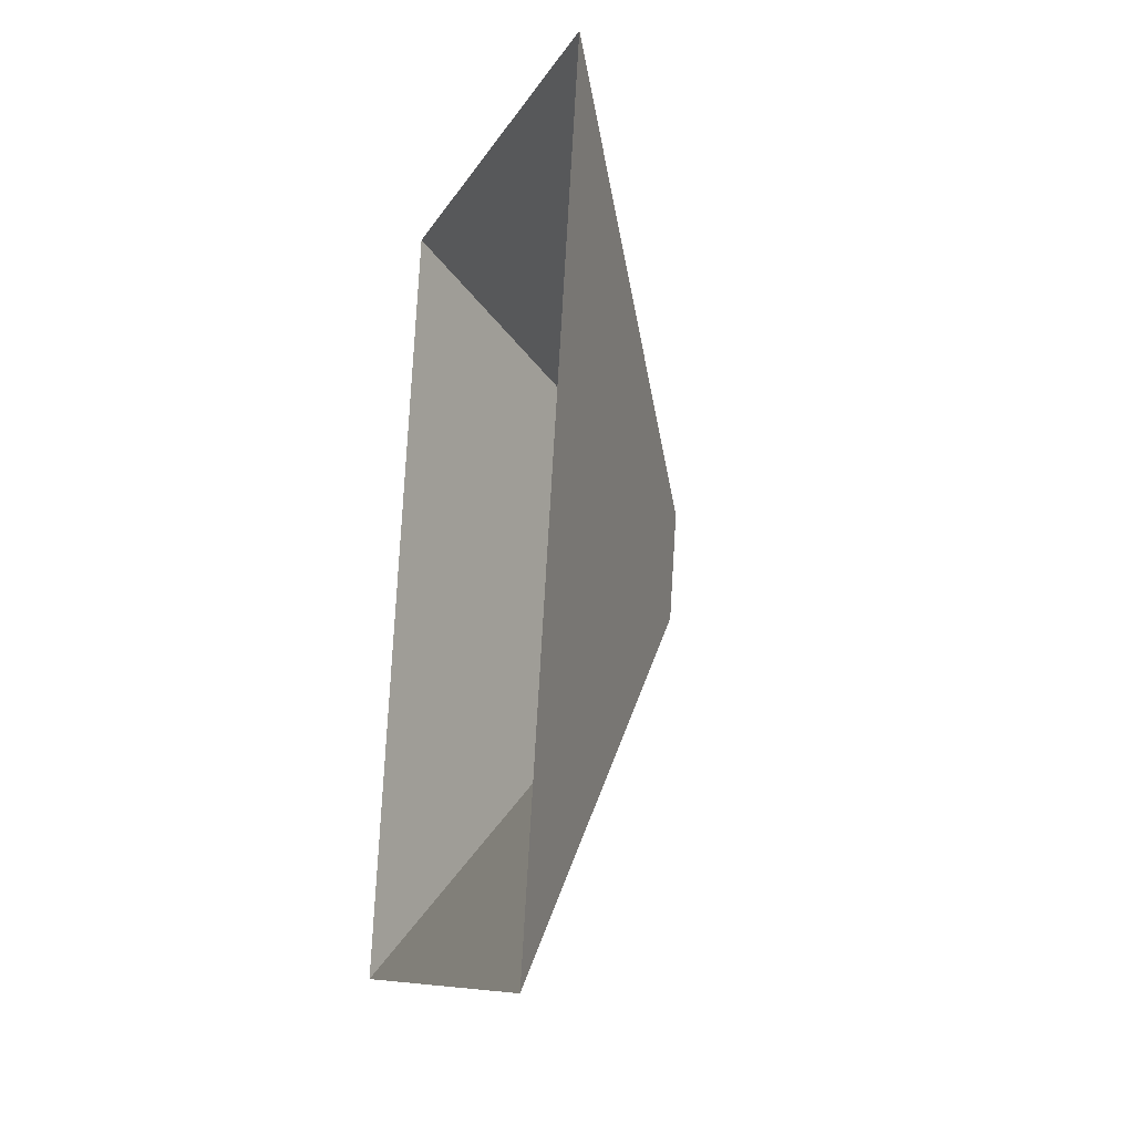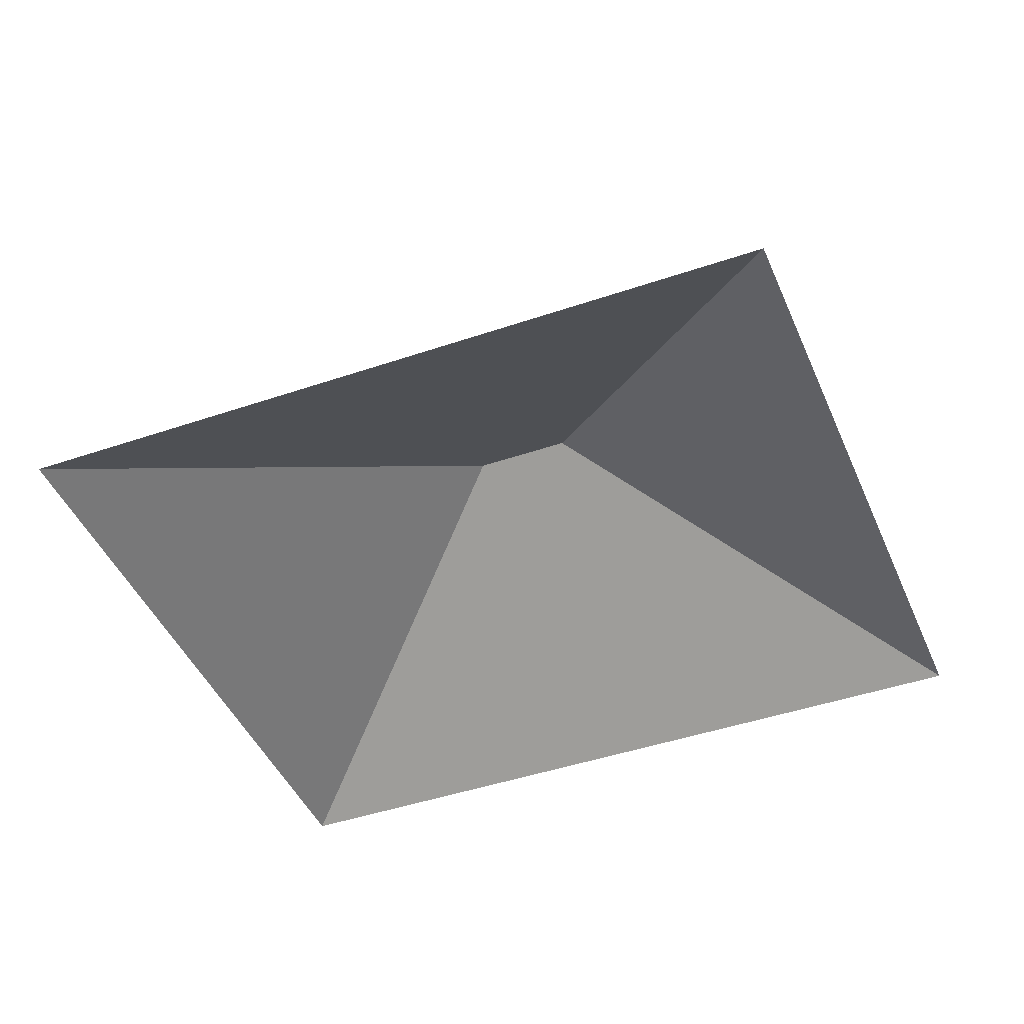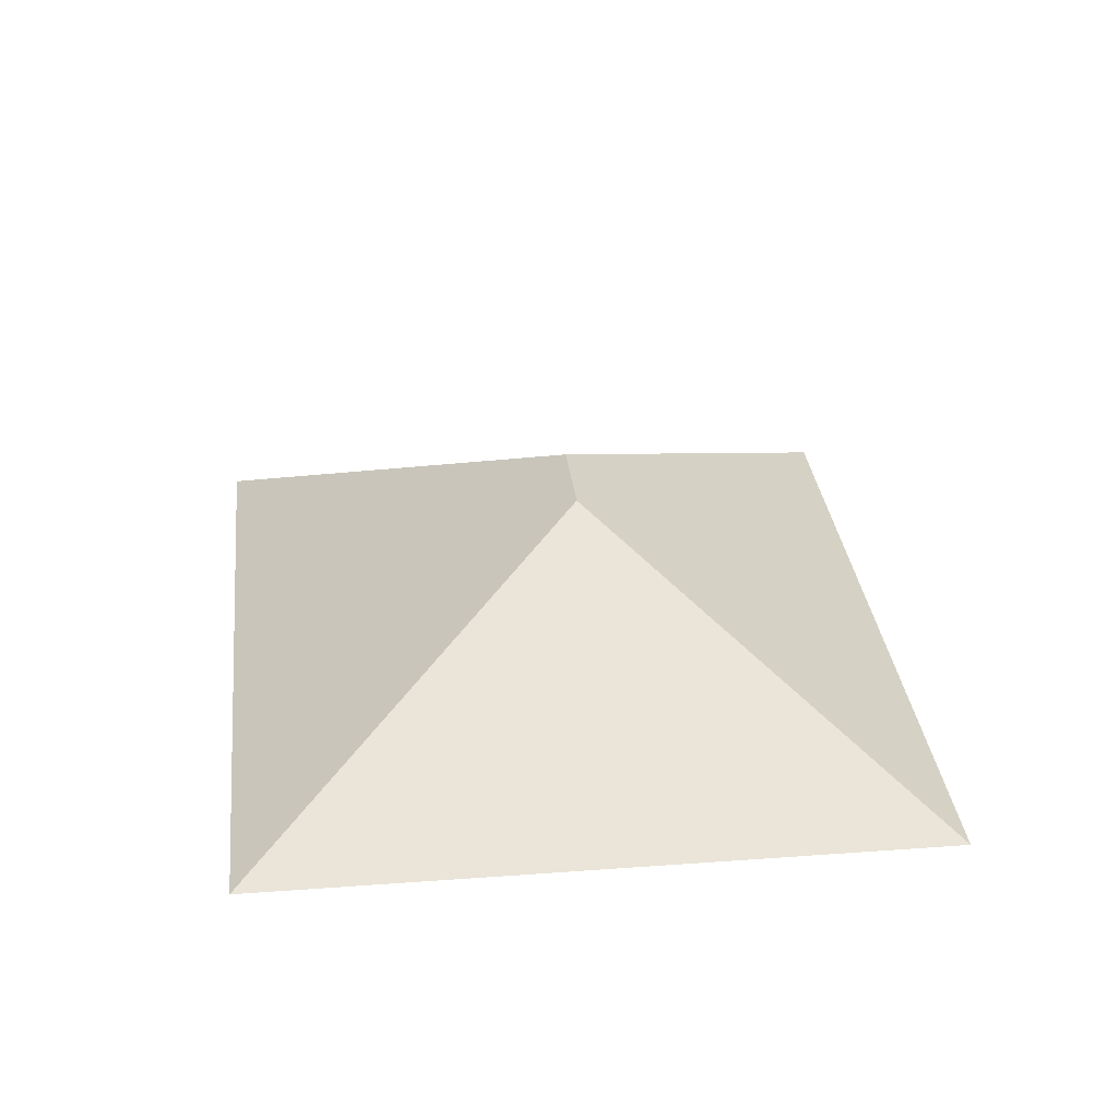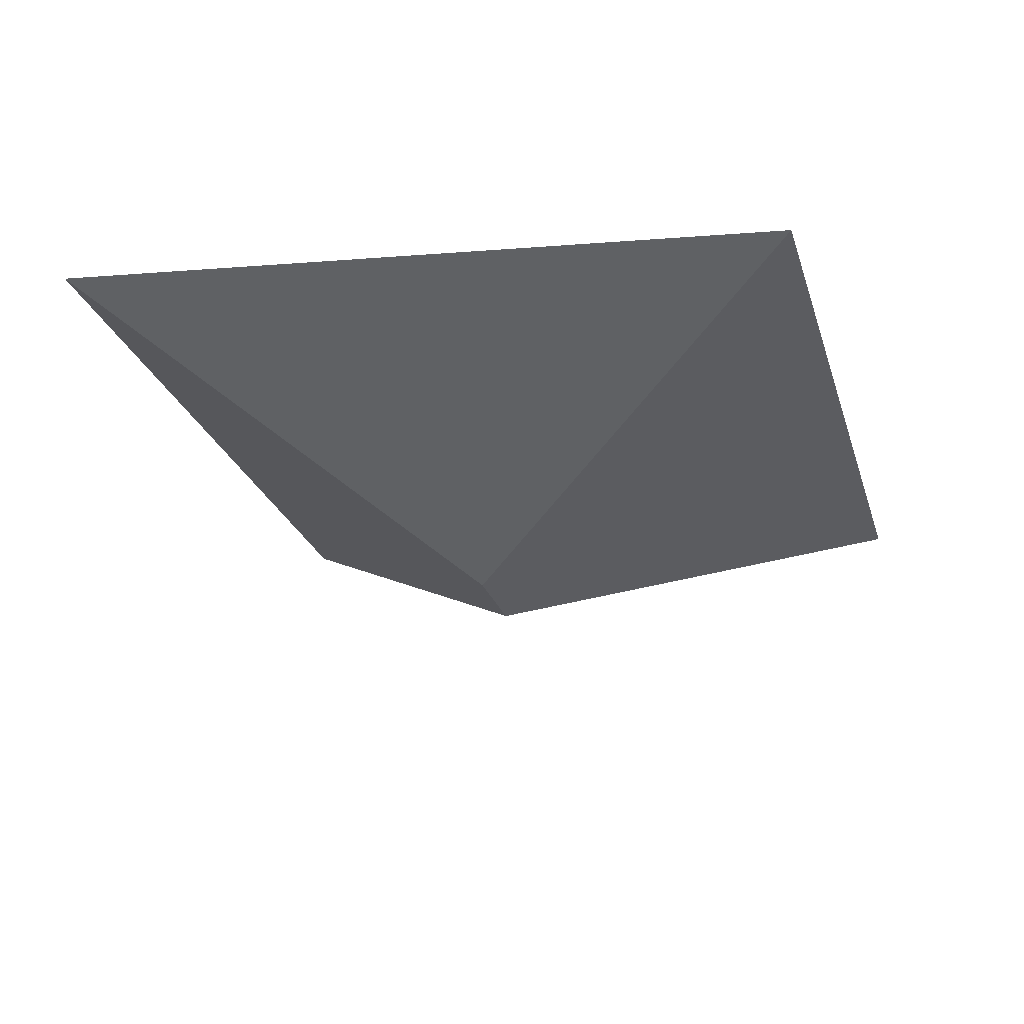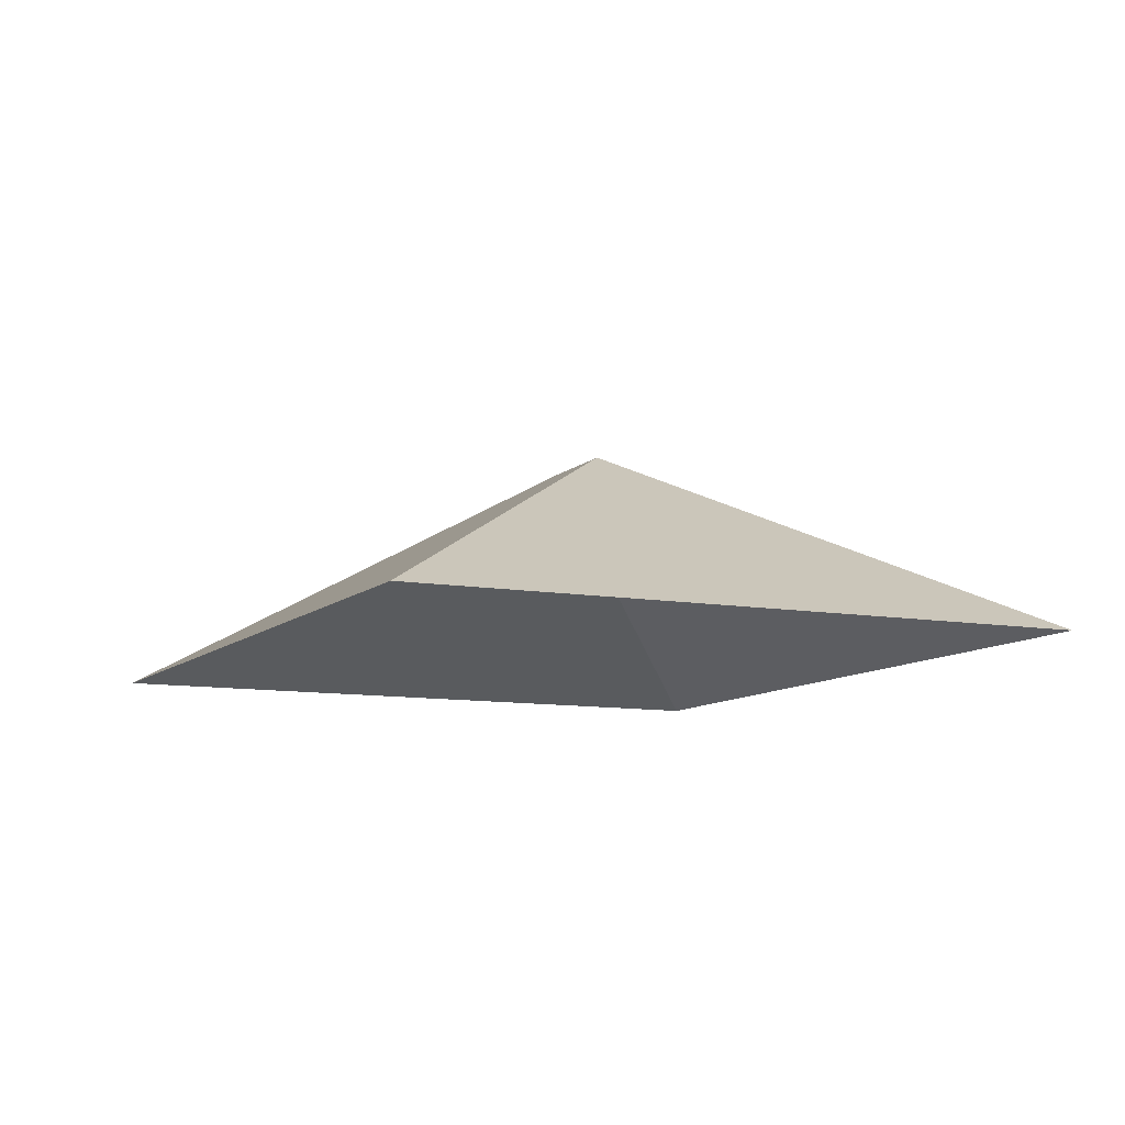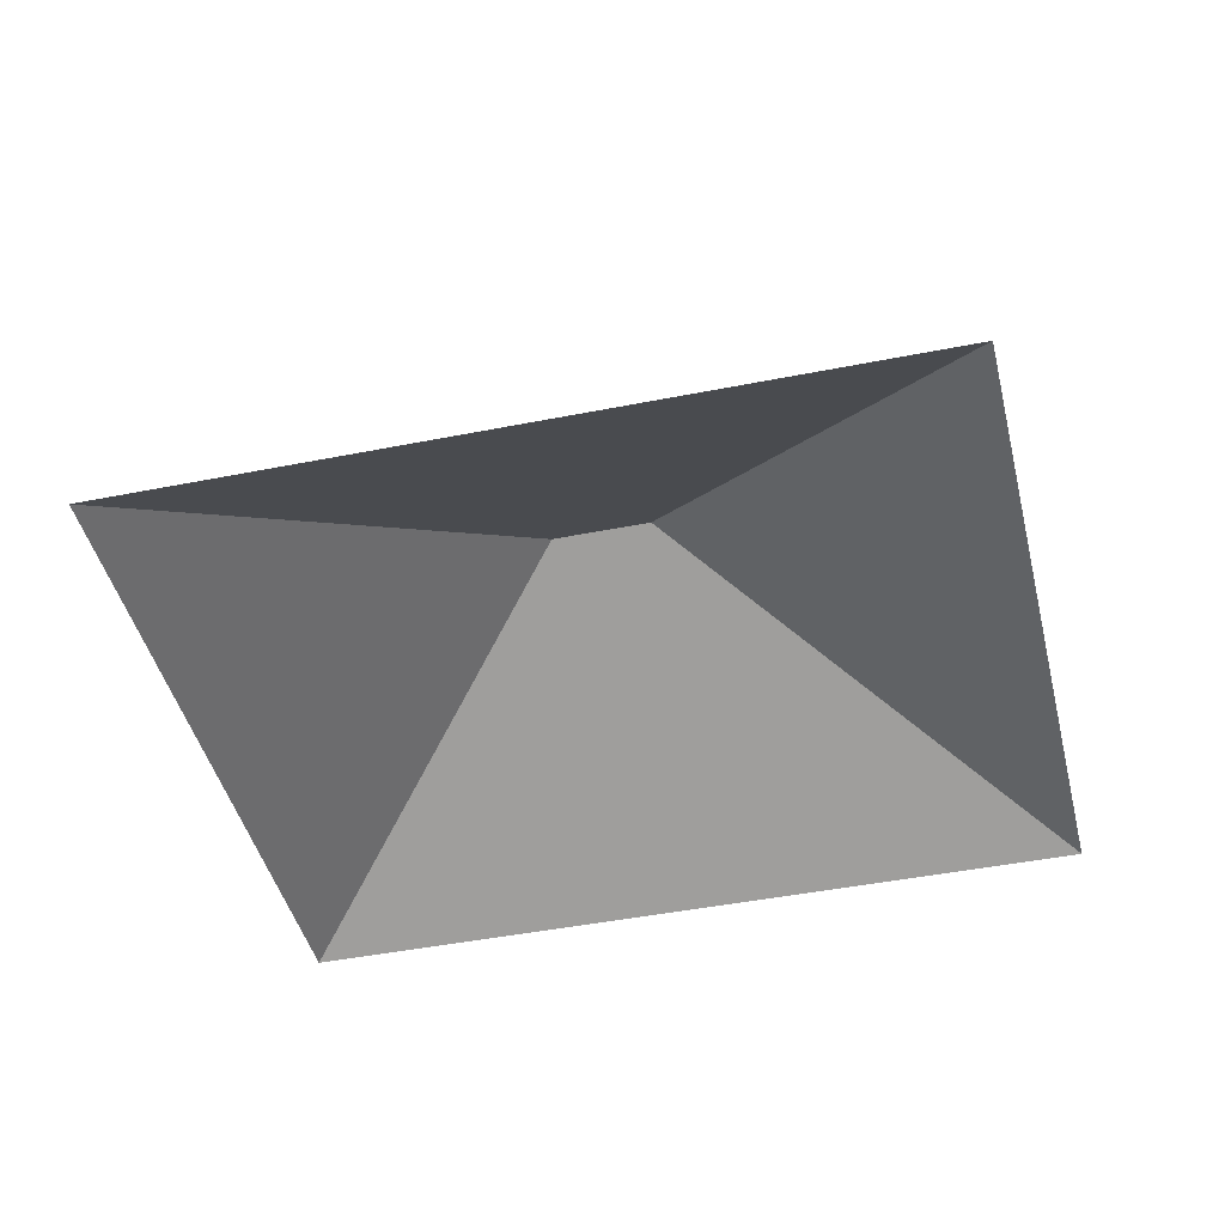
<metadata>
{"format":"obj","ext":"obj","renderer":"f3d","projection":"perspective","resolution":1024,"background":"white","views":[{"elev":-22.1,"azim":75.4,"up":"+Z"},{"elev":-43.8,"azim":-54.3,"up":"+Y"},{"elev":30.2,"azim":7.5,"up":"+Y"},{"elev":69.5,"azim":-177.2,"up":"+Z"},{"elev":-9.6,"azim":-11.6,"up":"+Y"},{"elev":-43.3,"azim":117.1,"up":"+Y"}]}
</metadata>
<code>
o BK39_500_017031_0061_roof
v 15.47 75 -283.8
v 80.79 75 -15.81
v 164.6 145 -193
v 172.8 145 -159.3
v 247.5 75 -340.4
v 273.3 75 -234.5
v 312.8 75 -72.36
v 289.7 75 -167.2
v 15.47 0 -283.8
v 80.79 0 -15.81
v 312.8 0 -72.36
v 289.7 0 -167.2
v 273.3 0 -234.5
v 247.5 0 -340.4
f 2 4 7
f 1 3 4 2
f 5 3 1
f 5 6 8 7 4 3

</code>
